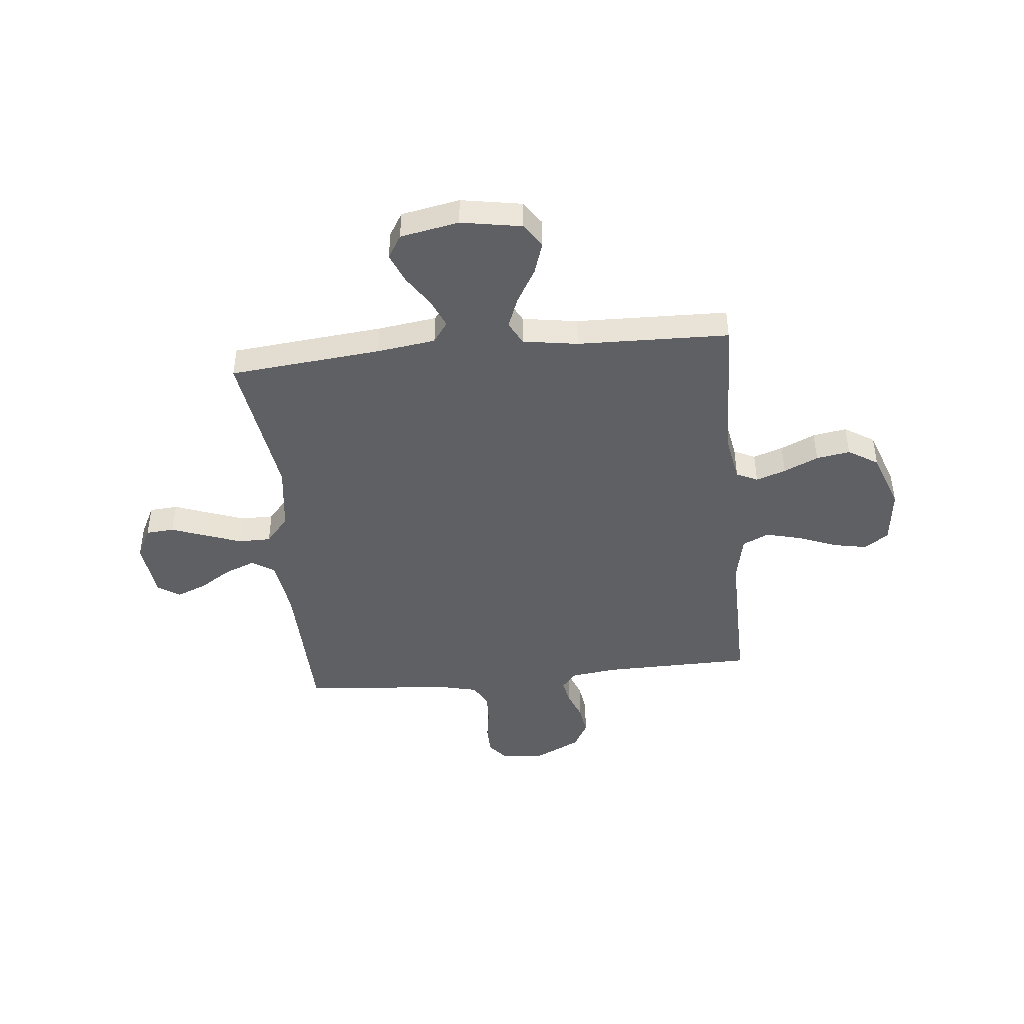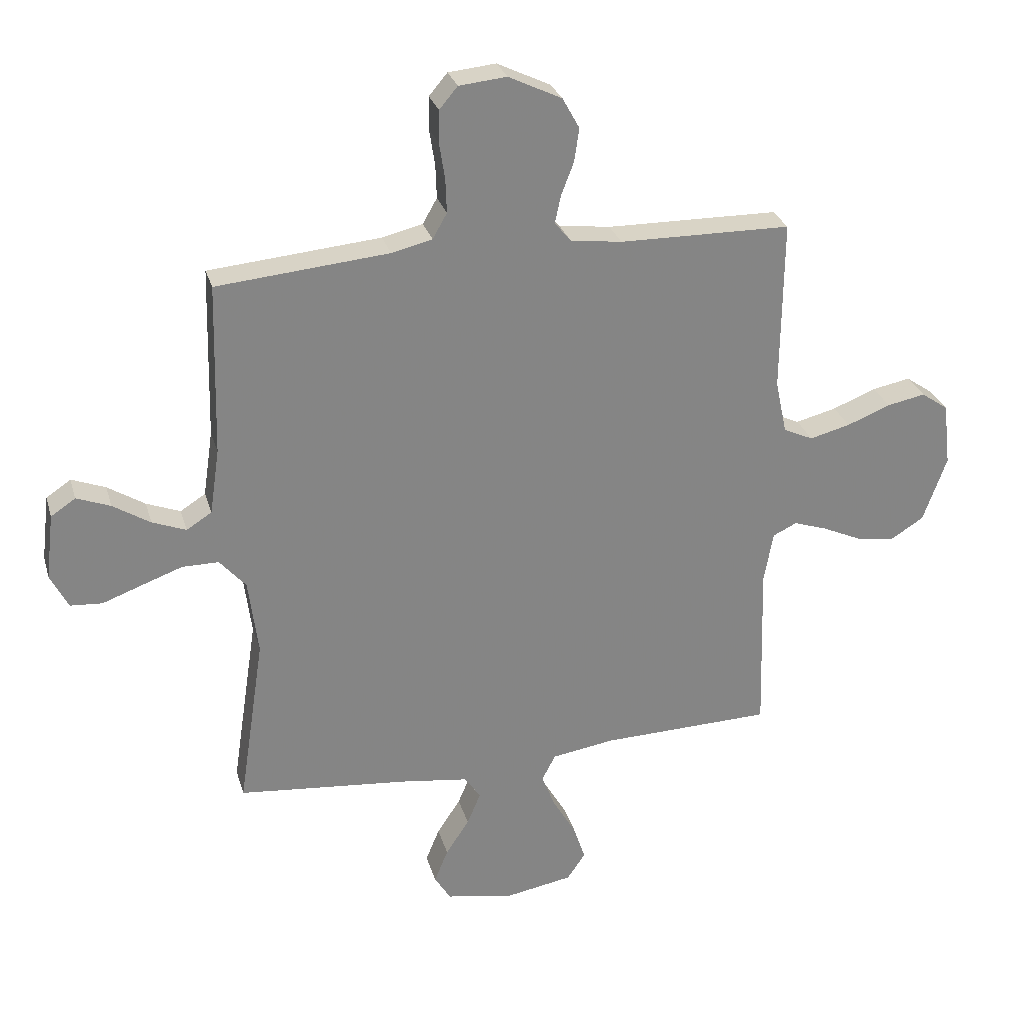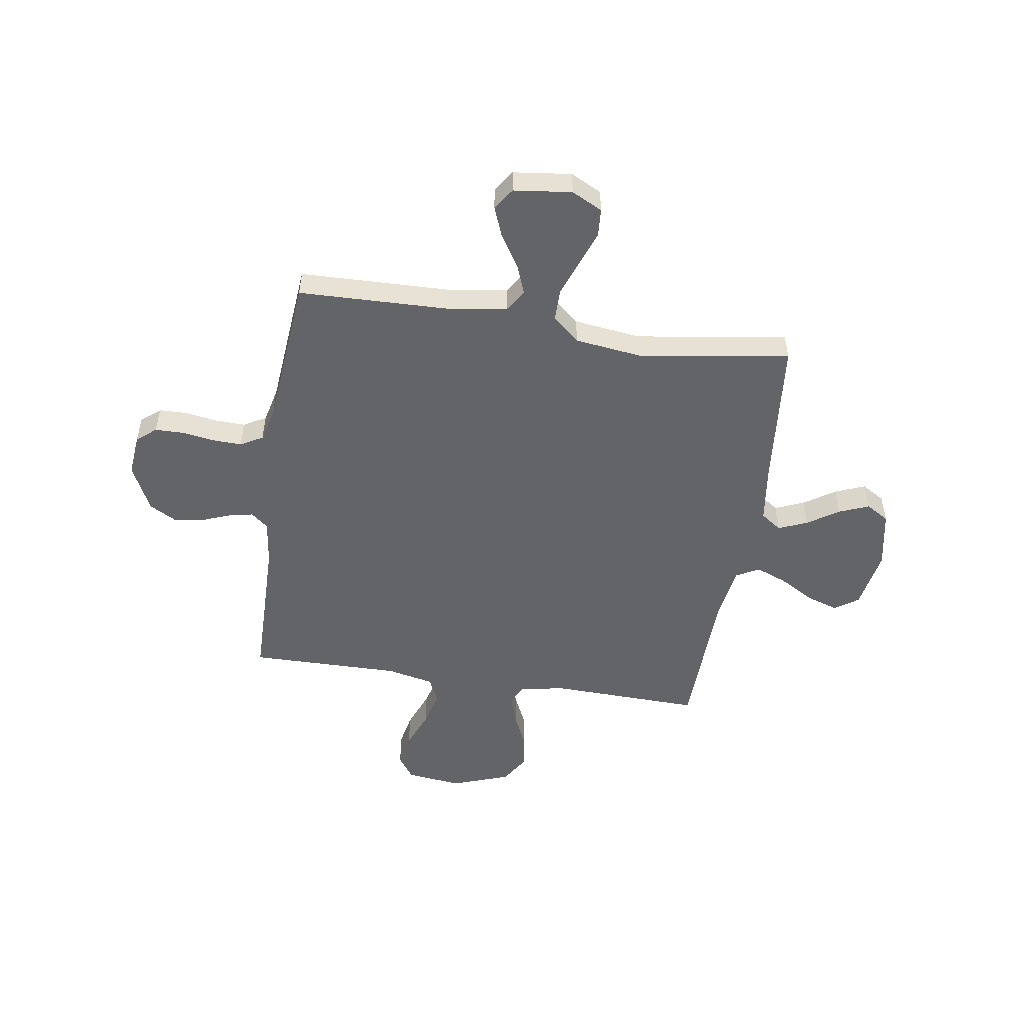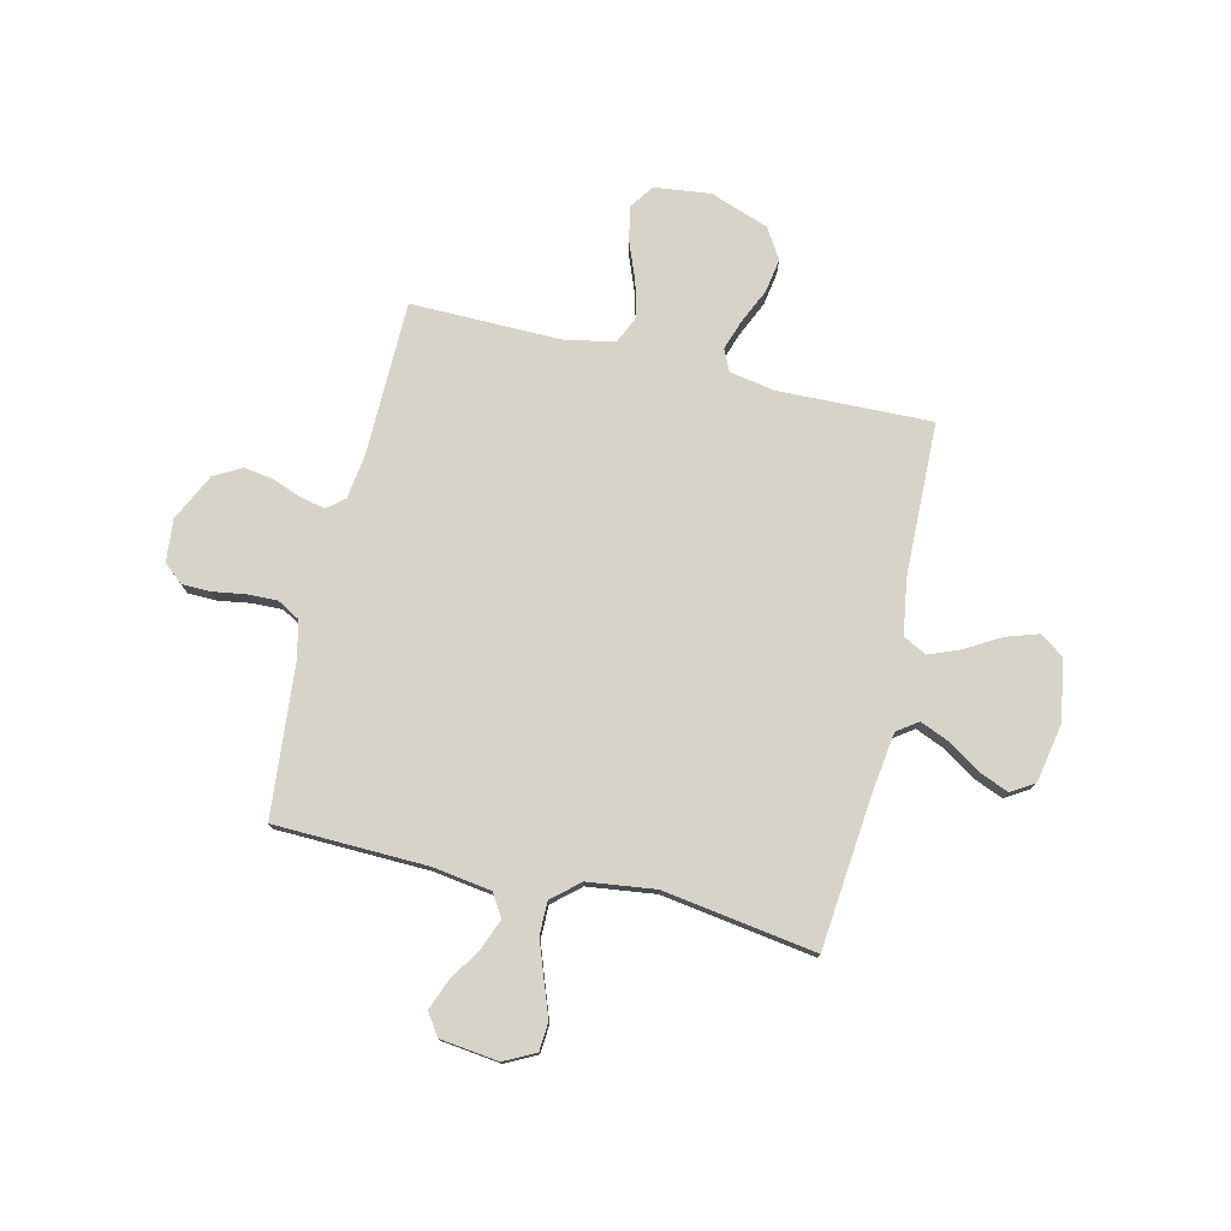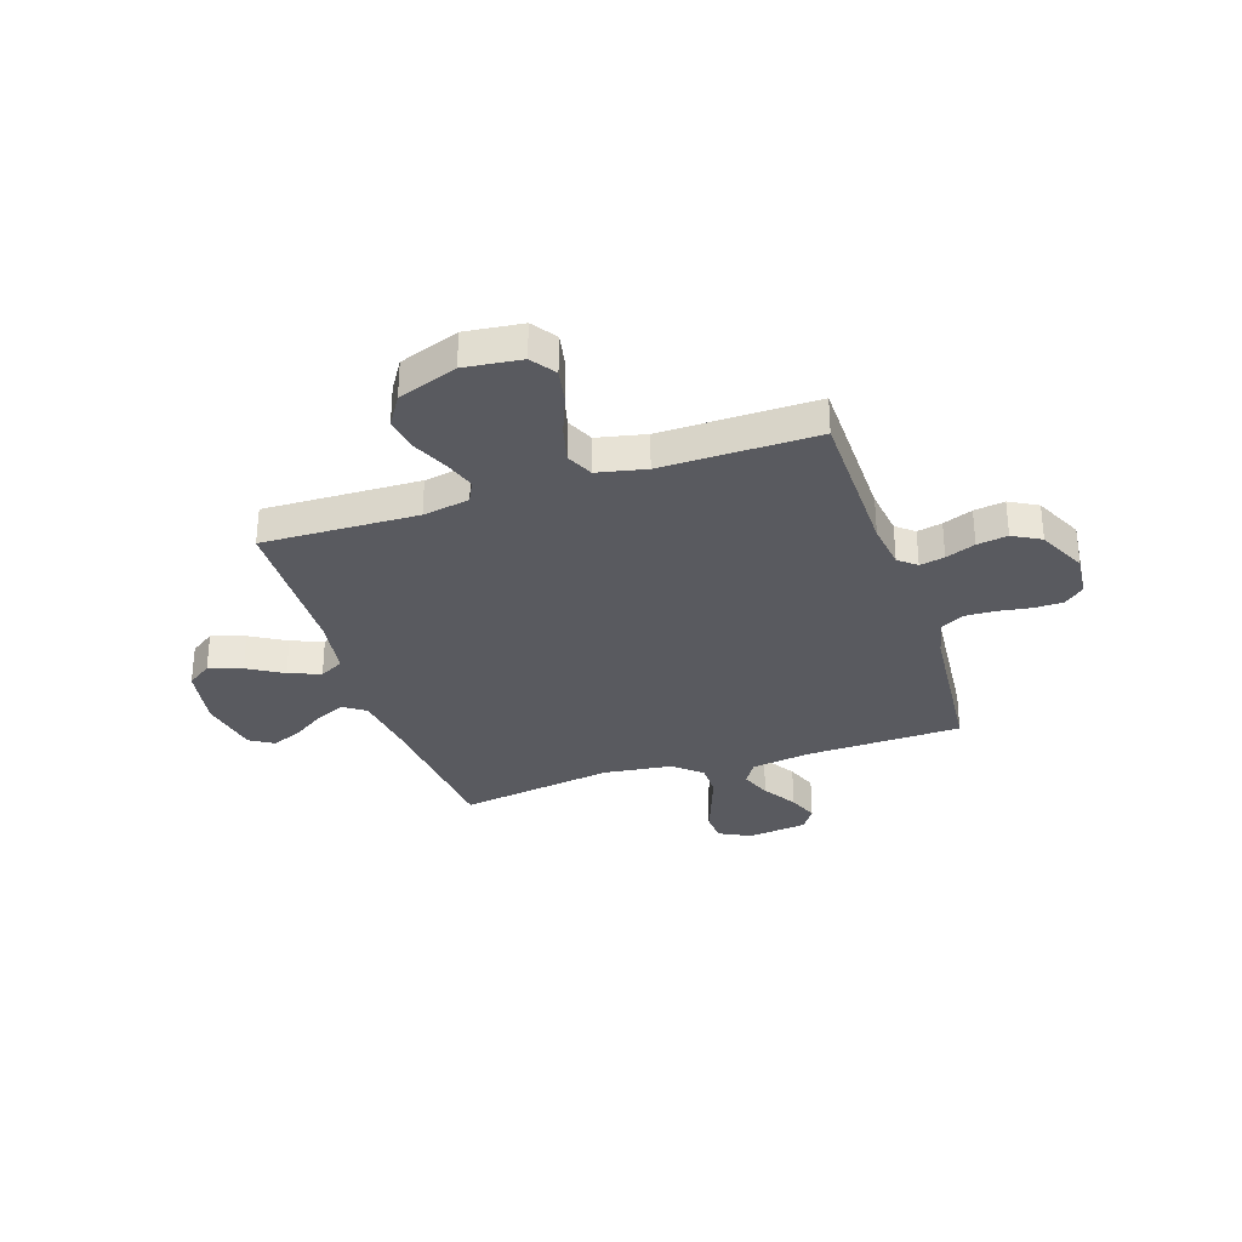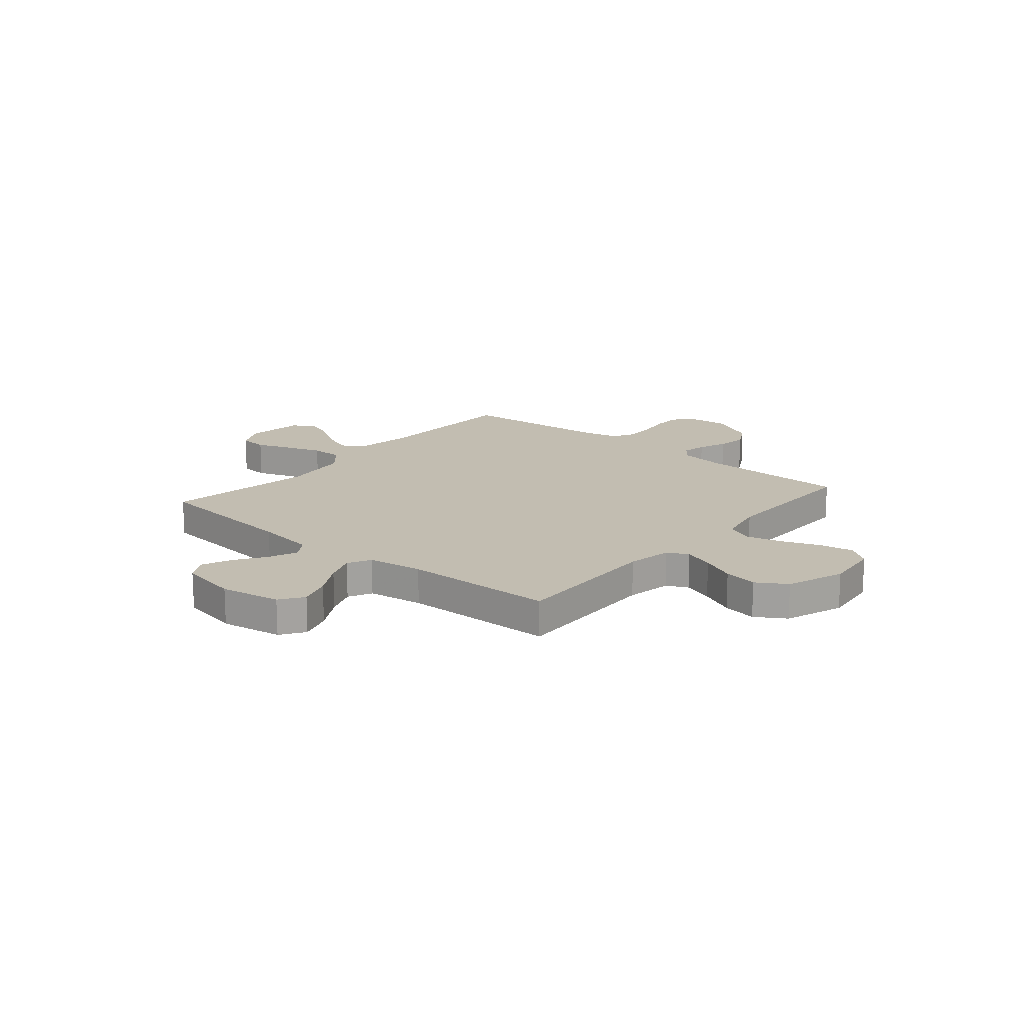
<metadata>
{"format":"obj","ext":"obj","renderer":"f3d","projection":"perspective","resolution":1024,"background":"white","views":[{"elev":-44.5,"azim":-174.2,"up":"+Y"},{"elev":28.4,"azim":164.8,"up":"+Z"},{"elev":-51.2,"azim":81.2,"up":"+Y"},{"elev":76.8,"azim":103.3,"up":"+Y"},{"elev":-31.9,"azim":-71.7,"up":"+Y"},{"elev":16.9,"azim":-139.7,"up":"+Y"}]}
</metadata>
<code>
v -0.5 0.07 0.5
v -0.2 0.07 0.504
v -0.11 0.07 0.516
v -0.082 0.07 0.55
v -0.092 0.07 0.598
v -0.114 0.07 0.655
v -0.123 0.07 0.714
v -0.093 0.07 0.768
v 0 0.07 0.813
v 0.083 0.07 0.805
v 0.115 0.07 0.767
v 0.116 0.07 0.711
v 0.106 0.07 0.647
v 0.104 0.07 0.588
v 0.129 0.07 0.544
v 0.2 0.07 0.527
v 0.5 0.07 0.5
v 0.508 0.07 0.2
v 0.525 0.07 0.085
v 0.569 0.07 0.057
v 0.628 0.07 0.08
v 0.693 0.07 0.121
v 0.752 0.07 0.144
v 0.795 0.07 0.115
v 0.809 0.07 0
v 0.778 0.07 -0.061
v 0.722 0.07 -0.065
v 0.654 0.07 -0.04
v 0.582 0.07 -0.014
v 0.518 0.07 -0.014
v 0.472 0.07 -0.067
v 0.455 0.07 -0.2
v 0.5 0.07 -0.5
v 0.2 0.07 -0.529
v 0.084 0.07 -0.545
v 0.055 0.07 -0.586
v 0.079 0.07 -0.643
v 0.12 0.07 -0.705
v 0.144 0.07 -0.764
v 0.116 0.07 -0.81
v 0 0.07 -0.832
v -0.12 0.07 -0.811
v -0.152 0.07 -0.764
v -0.131 0.07 -0.7
v -0.091 0.07 -0.632
v -0.067 0.07 -0.571
v -0.091 0.07 -0.525
v -0.2 0.07 -0.508
v -0.5 0.07 -0.5
v -0.491 0.07 -0.2
v -0.507 0.07 -0.11
v -0.549 0.07 -0.09
v -0.608 0.07 -0.11
v -0.676 0.07 -0.141
v -0.743 0.07 -0.152
v -0.802 0.07 -0.115
v -0.843 0.07 0
v -0.83 0.07 0.11
v -0.783 0.07 0.143
v -0.716 0.07 0.13
v -0.64 0.07 0.1
v -0.569 0.07 0.082
v -0.517 0.07 0.106
v -0.497 0.07 0.2
v -0.5 0 0.5
v -0.2 0 0.504
v -0.11 0 0.516
v -0.082 0 0.55
v -0.092 0 0.598
v -0.114 0 0.655
v -0.123 0 0.714
v -0.093 0 0.768
v 0 0 0.813
v 0.083 0 0.805
v 0.115 0 0.767
v 0.116 0 0.711
v 0.106 0 0.647
v 0.104 0 0.588
v 0.129 0 0.544
v 0.2 0 0.527
v 0.5 0 0.5
v 0.508 0 0.2
v 0.525 0 0.085
v 0.569 0 0.057
v 0.628 0 0.08
v 0.693 0 0.121
v 0.752 0 0.144
v 0.795 0 0.115
v 0.809 0 0
v 0.778 0 -0.061
v 0.722 0 -0.065
v 0.654 0 -0.04
v 0.582 0 -0.014
v 0.518 0 -0.014
v 0.472 0 -0.067
v 0.455 0 -0.2
v 0.5 0 -0.5
v 0.2 0 -0.529
v 0.084 0 -0.545
v 0.055 0 -0.586
v 0.079 0 -0.643
v 0.12 0 -0.705
v 0.144 0 -0.764
v 0.116 0 -0.81
v 0 0 -0.832
v -0.12 0 -0.811
v -0.152 0 -0.764
v -0.131 0 -0.7
v -0.091 0 -0.632
v -0.067 0 -0.571
v -0.091 0 -0.525
v -0.2 0 -0.508
v -0.5 0 -0.5
v -0.491 0 -0.2
v -0.507 0 -0.11
v -0.549 0 -0.09
v -0.608 0 -0.11
v -0.676 0 -0.141
v -0.743 0 -0.152
v -0.802 0 -0.115
v -0.843 0 0
v -0.83 0 0.11
v -0.783 0 0.143
v -0.716 0 0.13
v -0.64 0 0.1
v -0.569 0 0.082
v -0.517 0 0.106
v -0.497 0 0.2
f 59 60 61
f 58 59 61
f 57 58 61
f 56 57 61
f 55 56 61
f 54 55 61
f 53 54 61
f 52 53 61 62
f 51 52 62 63
f 48 49 50
f 51 63 64
f 50 51 64
f 48 50 64
f 47 48 64
f 43 44 45
f 42 43 45
f 41 42 45
f 40 41 45
f 39 40 45
f 38 39 45
f 37 38 45
f 36 37 45 46
f 35 36 46 47
f 32 33 34
f 64 1 2
f 47 64 2
f 35 47 2
f 34 35 2
f 32 34 2
f 31 32 2
f 26 27 28
f 25 26 28
f 24 25 28
f 23 24 28
f 22 23 28
f 21 22 28
f 20 21 28 29
f 19 20 29 30
f 16 17 18
f 31 2 3
f 30 31 3
f 19 30 3
f 18 19 3
f 16 18 3
f 15 16 3
f 11 12 13
f 10 11 13
f 9 10 13
f 8 9 13
f 7 8 13
f 6 7 13
f 5 6 13
f 4 5 13 14
f 3 4 14 15
f 125 124 123
f 125 123 122
f 125 122 121
f 125 121 120
f 125 120 119
f 125 119 118
f 125 118 117
f 126 125 117 116
f 127 126 116 115
f 114 113 112
f 128 127 115
f 128 115 114
f 128 114 112
f 128 112 111
f 109 108 107
f 109 107 106
f 109 106 105
f 109 105 104
f 109 104 103
f 109 103 102
f 109 102 101
f 110 109 101 100
f 111 110 100 99
f 98 97 96
f 66 65 128
f 66 128 111
f 66 111 99
f 66 99 98
f 66 98 96
f 66 96 95
f 92 91 90
f 92 90 89
f 92 89 88
f 92 88 87
f 92 87 86
f 92 86 85
f 93 92 85 84
f 94 93 84 83
f 82 81 80
f 67 66 95
f 67 95 94
f 67 94 83
f 67 83 82
f 67 82 80
f 67 80 79
f 77 76 75
f 77 75 74
f 77 74 73
f 77 73 72
f 77 72 71
f 77 71 70
f 77 70 69
f 78 77 69 68
f 79 78 68 67
f 1 65 66 2
f 2 66 67 3
f 3 67 68 4
f 4 68 69 5
f 5 69 70 6
f 6 70 71 7
f 7 71 72 8
f 8 72 73 9
f 9 73 74 10
f 10 74 75 11
f 11 75 76 12
f 12 76 77 13
f 13 77 78 14
f 14 78 79 15
f 15 79 80 16
f 16 80 81 17
f 17 81 82 18
f 18 82 83 19
f 19 83 84 20
f 20 84 85 21
f 21 85 86 22
f 22 86 87 23
f 23 87 88 24
f 24 88 89 25
f 25 89 90 26
f 26 90 91 27
f 27 91 92 28
f 28 92 93 29
f 29 93 94 30
f 30 94 95 31
f 31 95 96 32
f 32 96 97 33
f 33 97 98 34
f 34 98 99 35
f 35 99 100 36
f 36 100 101 37
f 37 101 102 38
f 38 102 103 39
f 39 103 104 40
f 40 104 105 41
f 41 105 106 42
f 42 106 107 43
f 43 107 108 44
f 44 108 109 45
f 45 109 110 46
f 46 110 111 47
f 47 111 112 48
f 48 112 113 49
f 49 113 114 50
f 50 114 115 51
f 51 115 116 52
f 52 116 117 53
f 53 117 118 54
f 54 118 119 55
f 55 119 120 56
f 56 120 121 57
f 57 121 122 58
f 58 122 123 59
f 59 123 124 60
f 60 124 125 61
f 61 125 126 62
f 62 126 127 63
f 63 127 128 64
f 64 128 65 1

</code>
